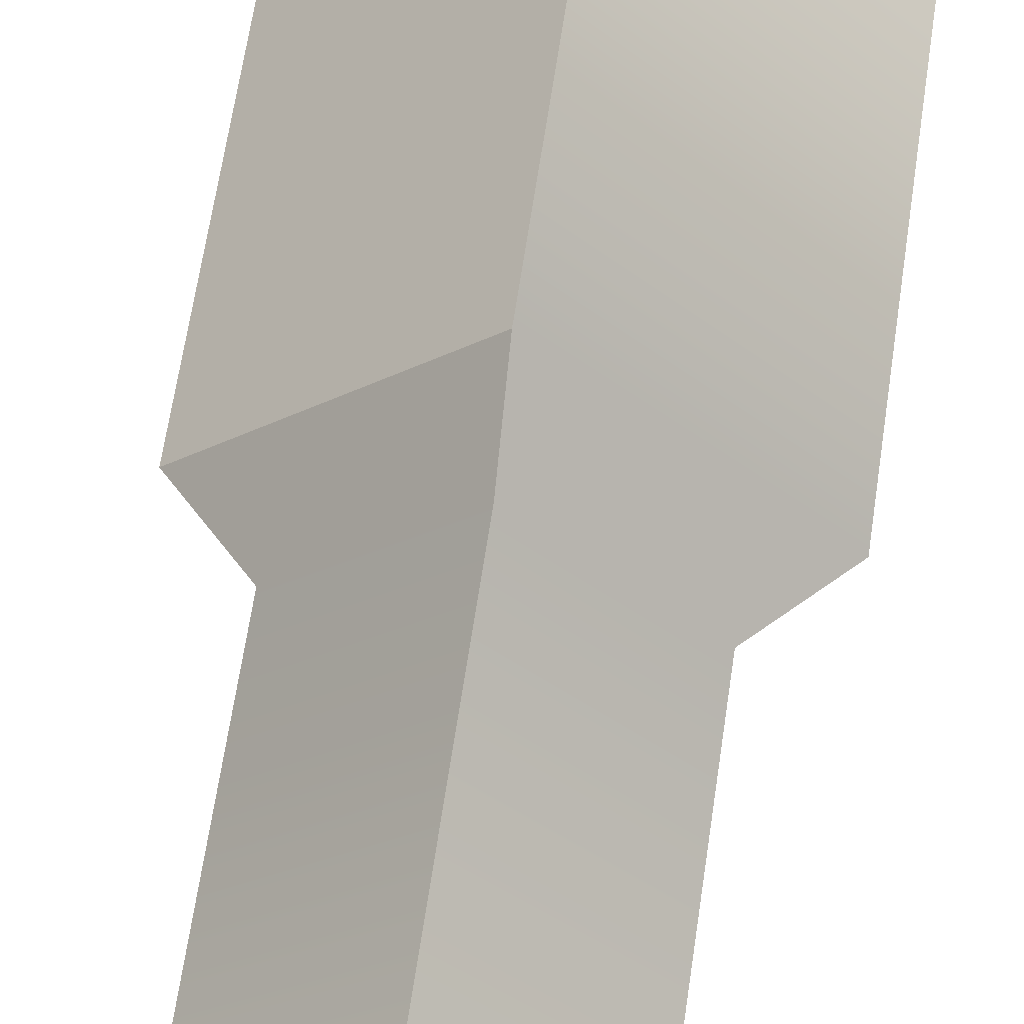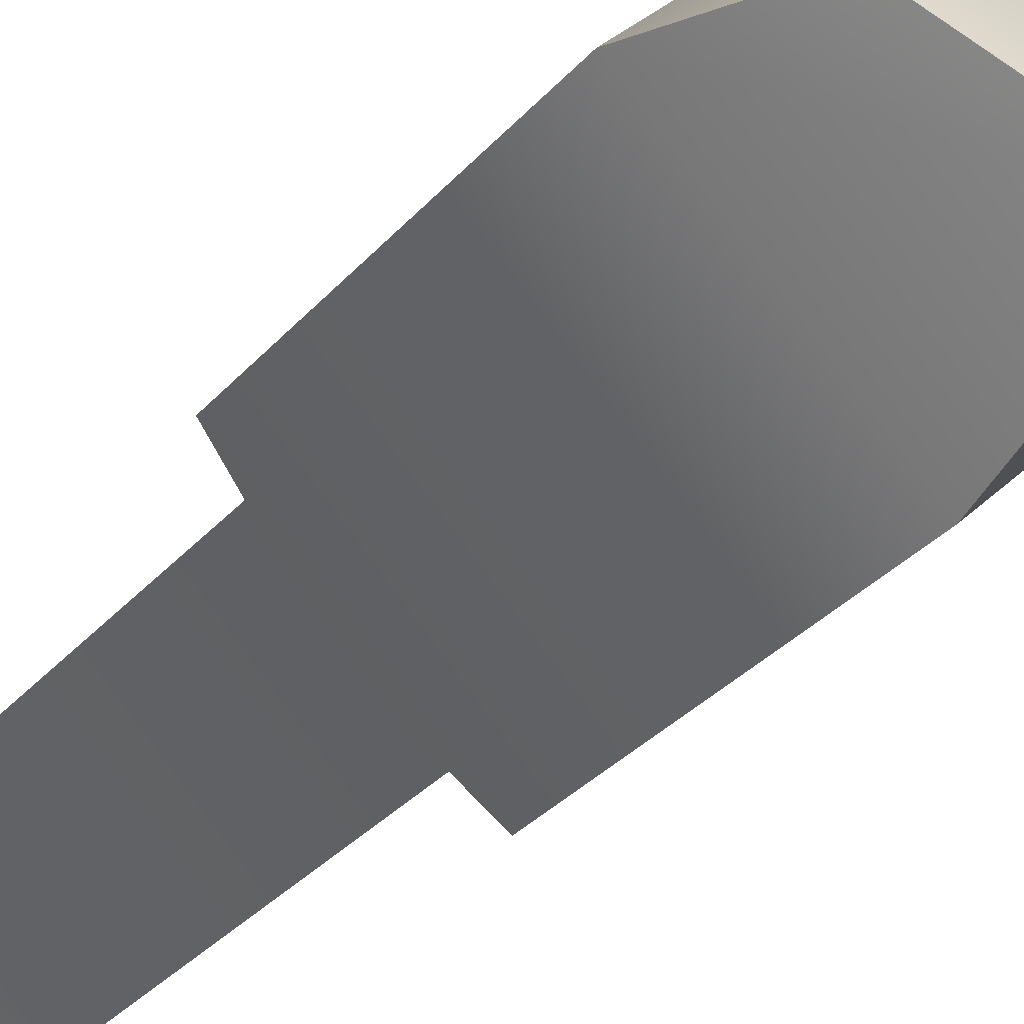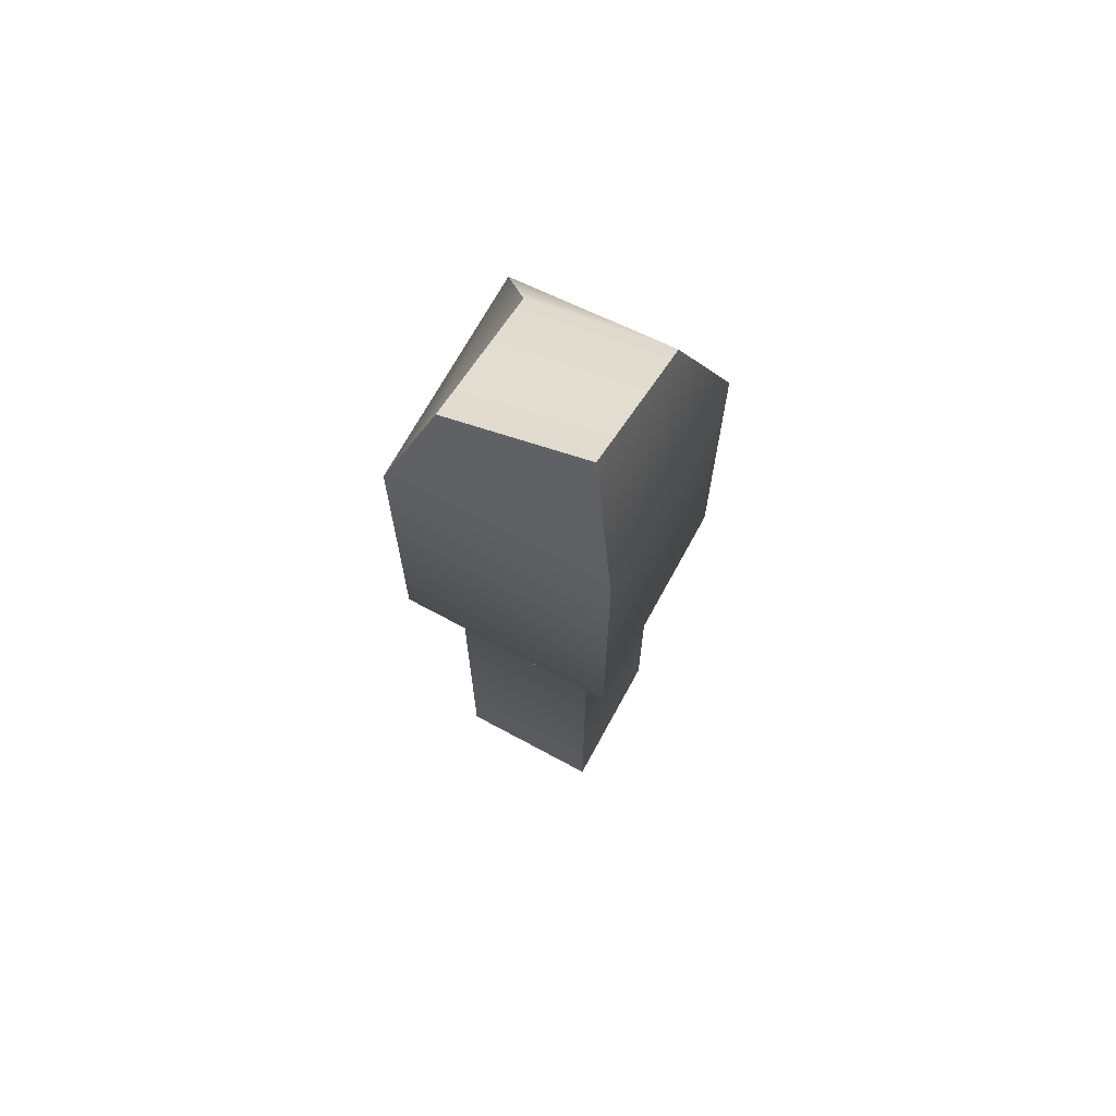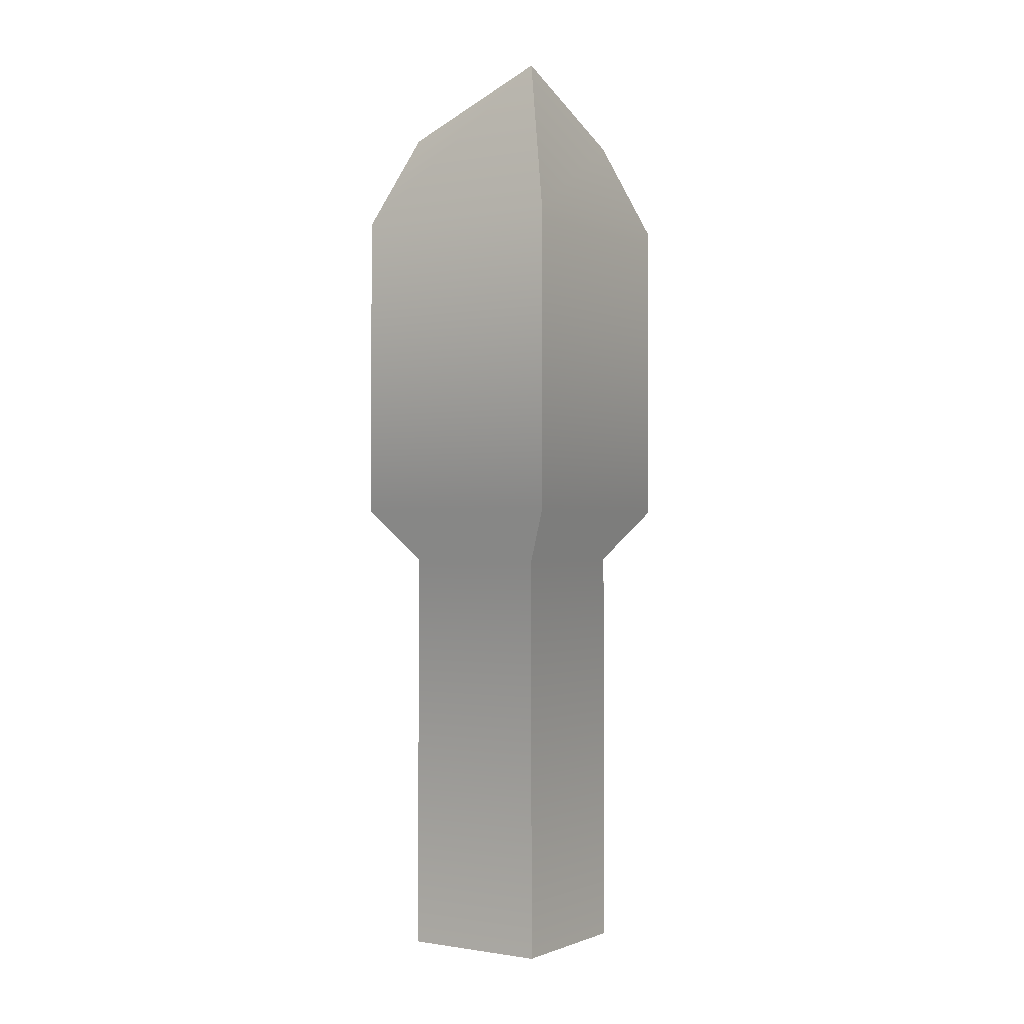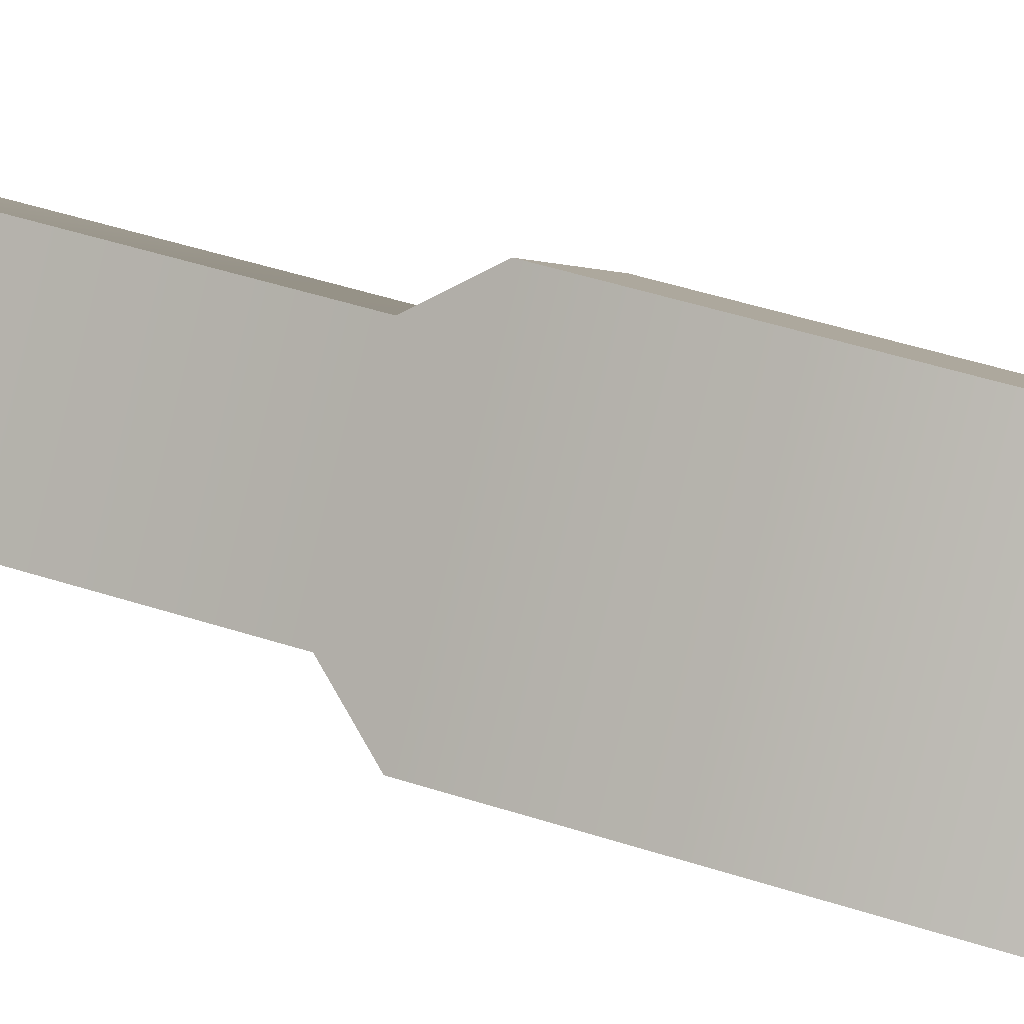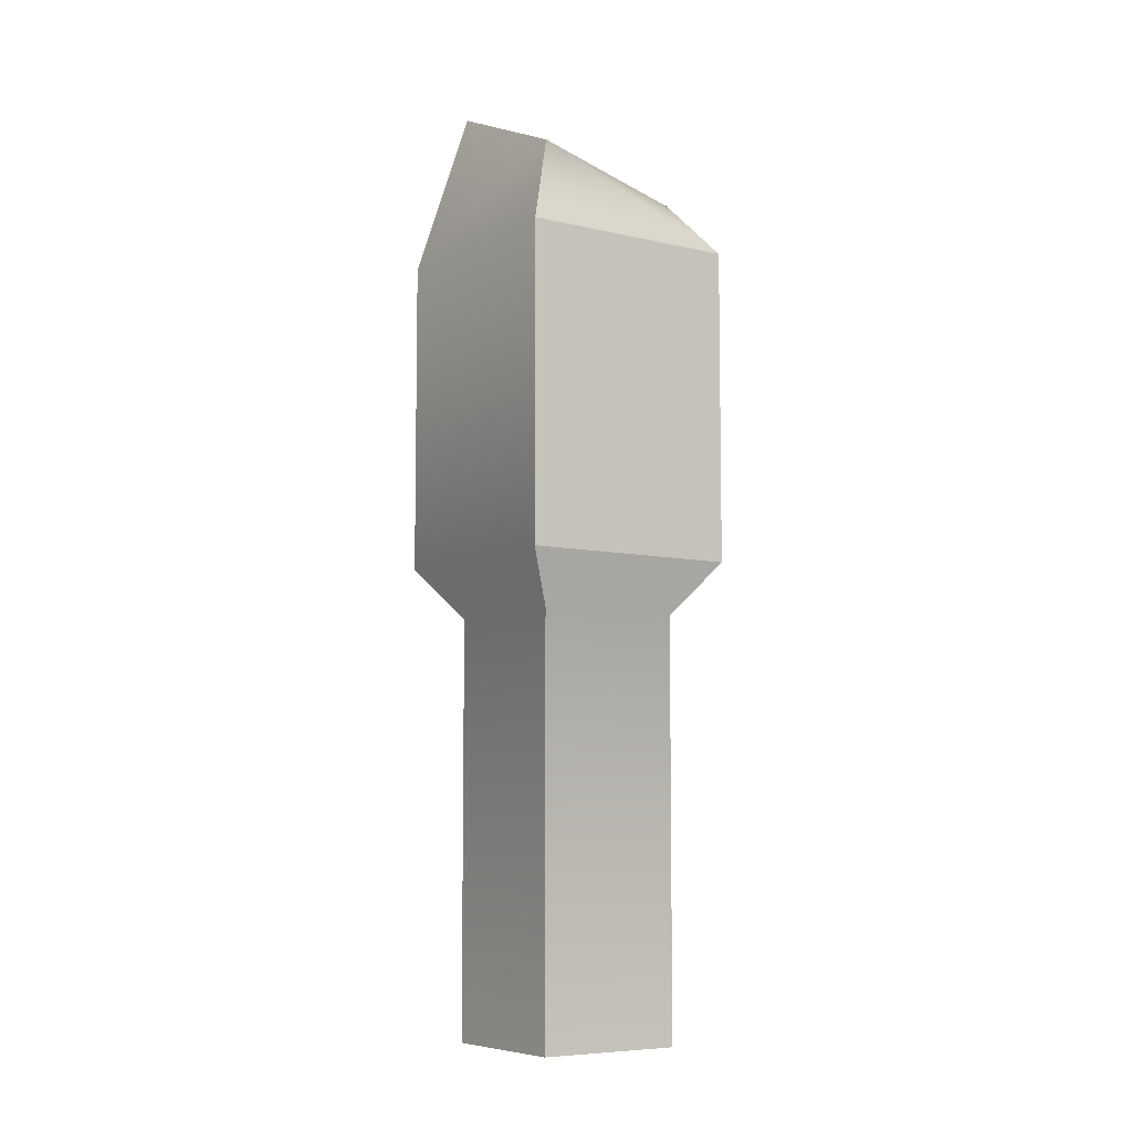
<metadata>
{"format":"obj","ext":"obj","renderer":"f3d","projection":"perspective","resolution":1024,"background":"white","views":[{"elev":61.5,"azim":-171.8,"up":"+Y"},{"elev":-29.6,"azim":-31.7,"up":"+Y"},{"elev":69.1,"azim":-16.5,"up":"+Z"},{"elev":-0.8,"azim":-11.3,"up":"+Z"},{"elev":48.0,"azim":-70.1,"up":"+Y"},{"elev":-7.2,"azim":100.7,"up":"+Z"}]}
</metadata>
<code>
g default
v 0.896 31.54 29.39
v 0.896 31.54 27.6
v 0 32.44 27.6
v 0 32.44 29.39
v 0.896 31.54 29.39
v 0 30.64 29.39
v 0 30.64 27.6
v 0.896 31.54 27.6
v 0 32.14 29.69
v 0.5973 31.54 29.93
v 0 32.44 29.39
v -0.896 31.54 29.39
v -0.5973 31.54 29.93
v 0 32.14 29.69
v 0 32.44 27.6
v -0.896 31.54 27.6
v 0.5973 31.54 29.93
v 0 30.94 30.28
v -0.5973 31.54 29.93
v 0 30.94 30.28
v -0.896 31.54 29.39
v 0 30.64 29.39
v 0 30.94 30.28
v -0.5973 31.54 29.93
v -0.896 31.54 27.6
v 0 30.64 27.6
v 0.5973 31.54 27.3
v 0 32.14 27.3
v 0 32.14 27.3
v -0.5973 31.54 27.3
v 0 30.94 27.3
v 0.5973 31.54 27.3
v -0.5973 31.54 27.3
v 0 30.94 27.3
v 0.5973 31.54 24.91
v 0 32.14 24.91
v 0 30.94 24.91
v 0.5973 31.54 24.91
v 0 32.14 24.91
v -0.5973 31.54 24.91
v 0 30.94 24.91
v -0.5973 31.54 24.91
g Obj_000001_sep62_Obj_000001_auv
f 1 2 3 4
f 5 6 7 8
f 4 9 10 1
f 11 12 13 14
f 11 15 16 12
f 17 18 6 5
f 9 19 20 10
f 21 22 23 24
f 21 25 26 22
f 2 27 28 3
f 15 29 30 16
f 7 31 32 8
f 25 33 34 26
f 27 35 36 28
f 32 31 37 38
f 39 40 30 29
f 41 34 33 42

</code>
